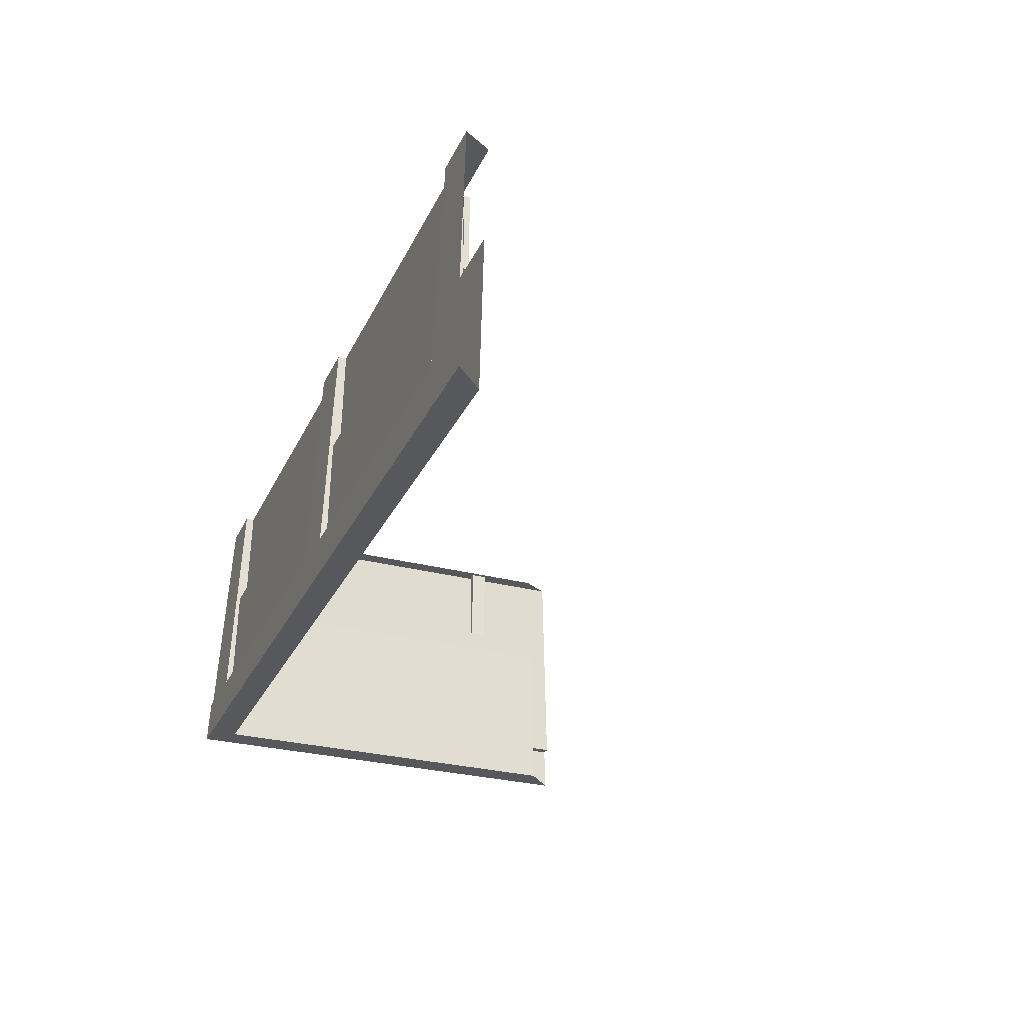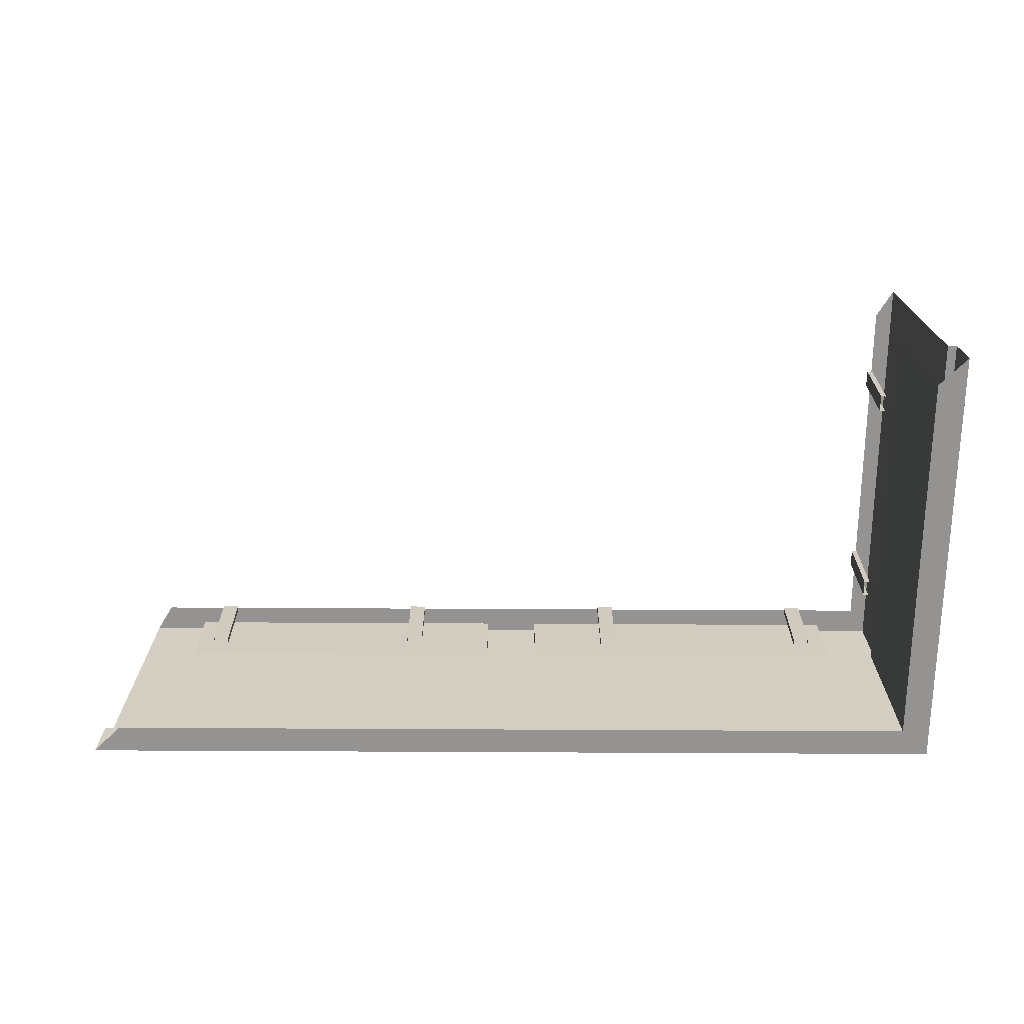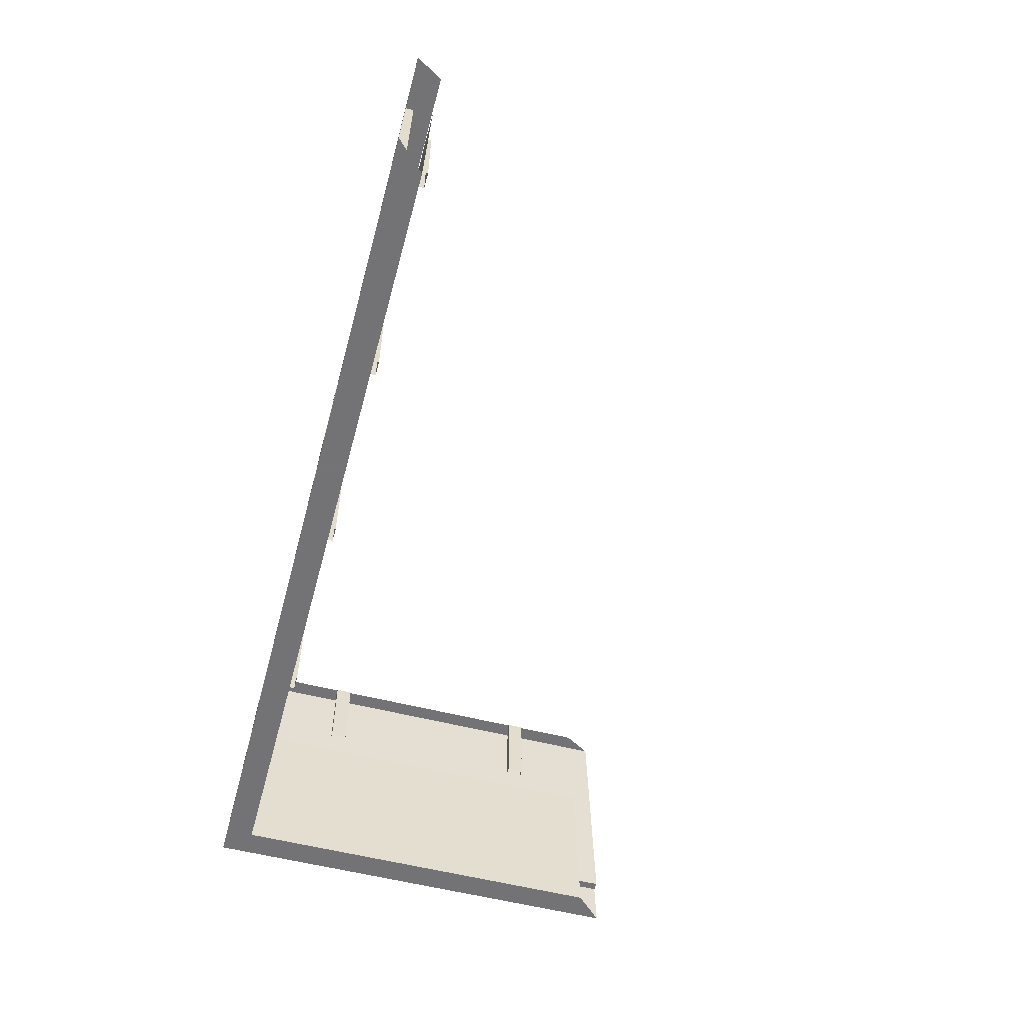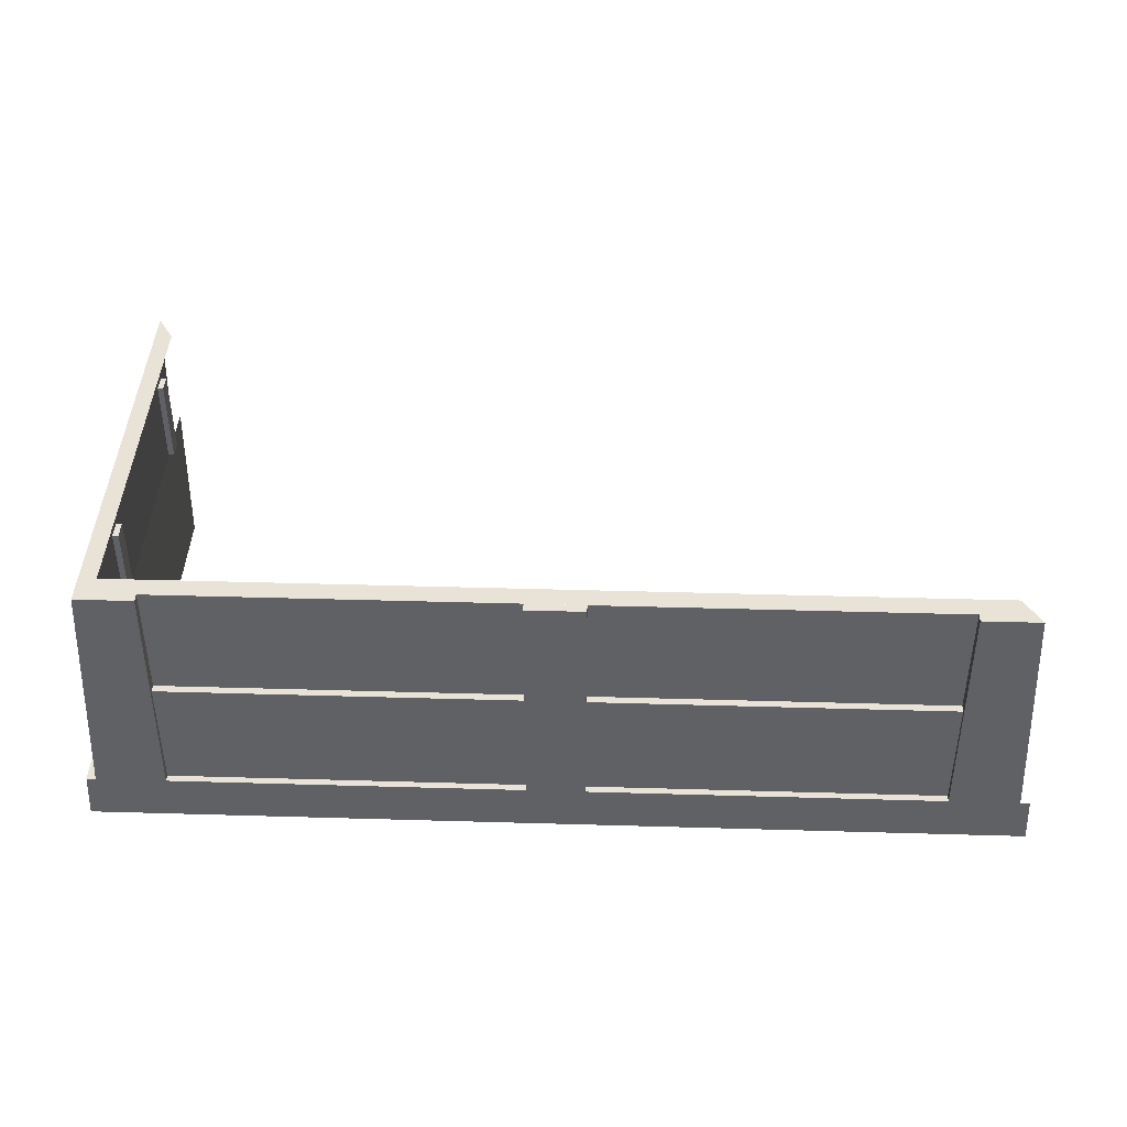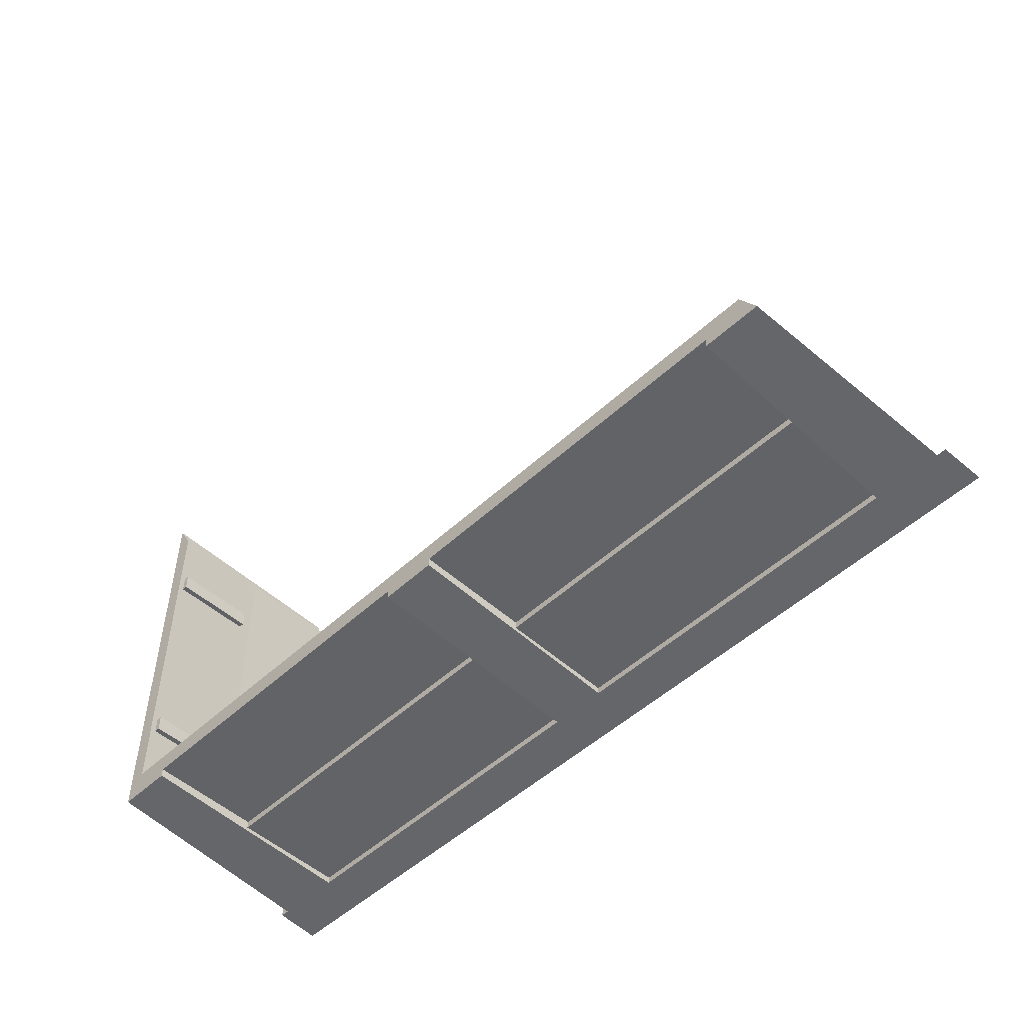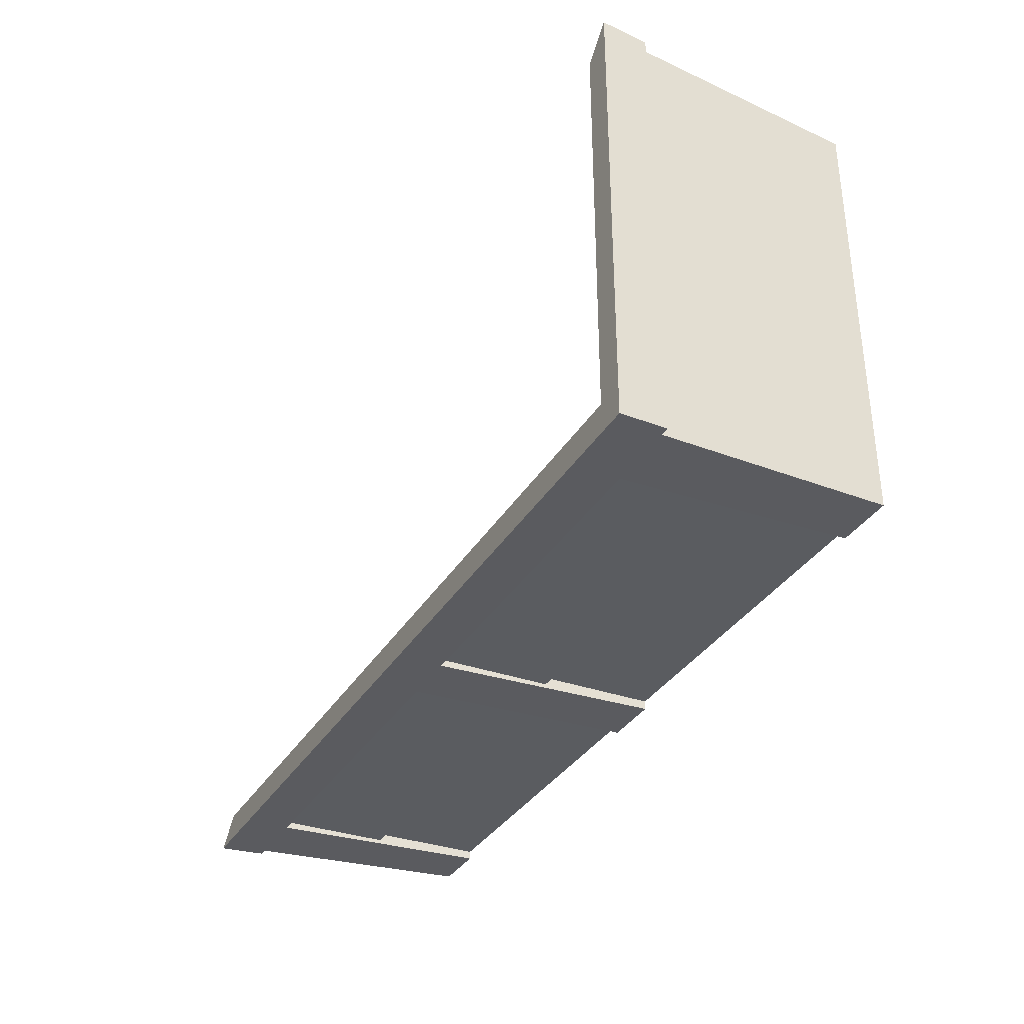
<metadata>
{"format":"obj","ext":"obj","renderer":"f3d","projection":"perspective","resolution":1024,"background":"white","views":[{"elev":-28.5,"azim":-111.6,"up":"+Y"},{"elev":-66.8,"azim":-0.3,"up":"+Y"},{"elev":-56.0,"azim":-105.0,"up":"+Y"},{"elev":41.8,"azim":-178.0,"up":"+Y"},{"elev":-50.2,"azim":-134.4,"up":"+Z"},{"elev":-34.6,"azim":63.0,"up":"+Z"}]}
</metadata>
<code>
v -1.075 -0.05 -1.6
v -0.925 -0.05 -1.6
v -0.925 -0.05 -1.65
v -1.075 -0.05 -1.65
v -1.075 -0.05 -1.6
v -1.075 -0.8 -1.6
v -0.925 -0.8 -1.6
v -0.925 -0.05 -1.6
v -1.075 -0.05 -1.65
v -1.075 -0.8 -1.65
v -1.075 -0.8 -1.6
v -1.075 -0.05 -1.6
v -0.925 -0.05 -1.6
v -0.925 -0.8 -1.6
v -0.925 -0.8 -1.65
v -0.925 -0.05 -1.65
v -3.075 -0.05 -1.6
v -2.925 -0.05 -1.6
v -2.925 -0.05 -1.65
v -3.075 -0.05 -1.65
v -3.075 -0.05 -1.6
v -3.075 -0.8 -1.6
v -2.925 -0.8 -1.6
v -2.925 -0.05 -1.6
v -3.075 -0.05 -1.65
v -3.075 -0.8 -1.65
v -3.075 -0.8 -1.6
v -3.075 -0.05 -1.6
v -2.925 -0.05 -1.6
v -2.925 -0.8 -1.6
v -2.925 -0.8 -1.65
v -2.925 -0.05 -1.65
v 0.925 -0.05 -1.6
v 1.075 -0.05 -1.6
v 1.075 -0.05 -1.65
v 0.925 -0.05 -1.65
v 0.925 -0.05 -1.6
v 0.925 -0.8 -1.6
v 1.075 -0.8 -1.6
v 1.075 -0.05 -1.6
v 0.925 -0.05 -1.65
v 0.925 -0.8 -1.65
v 0.925 -0.8 -1.6
v 0.925 -0.05 -1.6
v 1.075 -0.05 -1.6
v 1.075 -0.8 -1.6
v 1.075 -0.8 -1.65
v 1.075 -0.05 -1.65
v 3.6 -0.05 0.925
v 3.6 -0.05 1.075
v 3.65 -0.05 1.075
v 3.65 -0.05 0.925
v 3.6 -0.05 0.925
v 3.6 -0.8 0.925
v 3.6 -0.8 1.075
v 3.6 -0.05 1.075
v 3.65 -0.05 0.925
v 3.65 -0.8 0.925
v 3.6 -0.8 0.925
v 3.6 -0.05 0.925
v 3.6 -0.05 1.075
v 3.6 -0.8 1.075
v 3.65 -0.8 1.075
v 3.65 -0.05 1.075
v 3.6 -0.05 -1.075
v 3.6 -0.05 -0.925
v 3.65 -0.05 -0.925
v 3.65 -0.05 -1.075
v 3.6 -0.05 -1.075
v 3.6 -0.8 -1.075
v 3.6 -0.8 -0.925
v 3.6 -0.05 -0.925
v 3.65 -0.05 -1.075
v 3.65 -0.8 -1.075
v 3.6 -0.8 -1.075
v 3.6 -0.05 -1.075
v 3.6 -0.05 -0.925
v 3.6 -0.8 -0.925
v 3.65 -0.8 -0.925
v 3.65 -0.05 -0.925
v 2.925 -0.05 -1.6
v 3.075 -0.05 -1.6
v 3.075 -0.05 -1.65
v 2.925 -0.05 -1.65
v 2.925 -0.05 -1.6
v 2.925 -0.8 -1.6
v 3.075 -0.8 -1.6
v 3.075 -0.05 -1.6
v 2.925 -0.05 -1.65
v 2.925 -0.8 -1.65
v 2.925 -0.8 -1.6
v 2.925 -0.05 -1.6
v 3.075 -0.05 -1.6
v 3.075 -0.8 -1.6
v 3.075 -0.8 -1.65
v 3.075 -0.05 -1.65
v 4 -2.4 -2
v 3.9 -2 -1.983
v 3.98 -2 -1.983
v -3.9 -2 -1.983
v -4 -2.4 -2
v -3.98 -2 -1.983
v 3.3 -2 -1.983
v 3.9 -2 -1.983
v 4 -2.4 -2
v 3.9 -2 -1.983
v 3.3 -2 -1.983
v 3.3 0 -1.9
v 3.8 0 -1.9
v 0.25 -2 -1.983
v 3.3 -2 -1.983
v 4 -2.4 -2
v -3.9 -2 -1.983
v -3.3 -2 -1.983
v -4 -2.4 -2
v -3.3 0 -1.9
v -3.3 -2 -1.983
v -3.9 -2 -1.983
v -3.8 0 -1.9
v -3.3 -2 -1.983
v -0.25 -2 -1.983
v -4 -2.4 -2
v 0.25 -2 -1.983
v -0.25 -2 -1.983
v -0.25 0 -1.9
v 0.25 0 -1.9
v -0.25 -2 -1.983
v 0.25 -2 -1.983
v 4 -2.4 -2
v -4 -2.4 -2
v 4 -2.4 2
v 4 -2.4 -2
v 3.98 -2 -1.983
v 3.98 -2 1.983
v 3.98 -2 1.983
v 3.98 -2 -1.983
v 3.9 -2 -1.983
v 3.9 -2 1.983
v 3.9 -2 1.983
v 3.9 -2 -1.983
v 3.8 0 -1.9
v 3.8 0 1.9
v 3.3 0 -1.825
v 3.3 -1 -1.842
v 0.25 -1 -1.842
v 0.25 0 -1.825
v 3.3 -1 -1.907
v 3.3 -2 -1.923
v 0.25 -2 -1.923
v 0.25 -1 -1.907
v 3.3 -1 -1.842
v 3.3 -1 -1.907
v 0.25 -1 -1.907
v 0.25 -1 -1.842
v 3.3 -2 -1.983
v 0.25 -2 -1.983
v 0.25 -2 -1.923
v 3.3 -2 -1.923
v 3.3 -2 -1.983
v 3.3 -2 -1.923
v 3.3 -1 -1.907
v 3.3 0 -1.9
v 3.3 0 -1.825
v 3.3 0 -1.9
v 3.3 -1 -1.907
v 3.3 -1 -1.842
v 0.25 -1 -1.907
v 0.25 -2 -1.923
v 0.25 -2 -1.983
v 0.25 0 -1.9
v 0.25 -1 -1.907
v 0.25 0 -1.9
v 0.25 0 -1.825
v 0.25 -1 -1.842
v -0.25 -1 -1.842
v -3.3 -1 -1.842
v -3.3 0 -1.825
v -0.25 0 -1.825
v -0.25 -2 -1.923
v -3.3 -2 -1.923
v -3.3 -1 -1.907
v -0.25 -1 -1.907
v -0.25 -1 -1.907
v -3.3 -1 -1.907
v -3.3 -1 -1.842
v -0.25 -1 -1.842
v -0.25 -2 -1.923
v -0.25 -2 -1.983
v -3.3 -2 -1.983
v -3.3 -2 -1.923
v -3.3 -1 -1.907
v -3.3 -2 -1.923
v -3.3 -2 -1.983
v -3.3 0 -1.9
v -3.3 -1 -1.907
v -3.3 0 -1.9
v -3.3 0 -1.825
v -3.3 -1 -1.842
v -0.25 -2 -1.983
v -0.25 -2 -1.923
v -0.25 -1 -1.907
v -0.25 0 -1.9
v -0.25 0 -1.825
v -0.25 0 -1.9
v -0.25 -1 -1.907
v -0.25 -1 -1.842
v 3.8 0 -1.9
v 3.65 0 -1.65
v 3.65 0 1.65
v 3.8 0 1.9
v 3.3 0 -1.9
v 3.3 0 -1.825
v 3.65 0 -1.65
v 3.8 0 -1.9
v 3.3 0 -1.825
v -3.3 0 -1.825
v -3.65 0 -1.65
v 3.65 0 -1.65
v -3.8 0 -1.9
v -3.65 0 -1.65
v -3.3 0 -1.825
v -3.3 0 -1.9
v 0.25 0 -1.9
v -0.25 0 -1.9
v -0.25 0 -1.825
v 0.25 0 -1.825
v 3.75 -2.4 -1.75
v -3.75 -2.4 -1.75
v -4 -2.4 -2
v 4 -2.4 -2
v 3.75 -2.4 1.75
v 3.75 -2.4 -1.75
v 4 -2.4 -2
v 4 -2.4 2
v 3.7 -0.95 -1.7
v -3.7 -0.95 -1.7
v -3.75 -2.4 -1.75
v 3.75 -2.4 -1.75
v 3.7 -0.95 -1.7
v 3.75 -2.4 -1.75
v 3.75 -2.4 1.75
v 3.7 -0.95 1.7
g mesh7325562
f 1 2 3
f 3 4 1
f 5 6 7
f 7 8 5
f 9 10 11
f 11 12 9
f 13 14 15
f 15 16 13
g mesh7325564
f 17 18 19
f 19 20 17
f 21 22 23
f 23 24 21
f 25 26 27
f 27 28 25
f 29 30 31
f 31 32 29
g mesh7325566
f 33 34 35
f 35 36 33
f 37 38 39
f 39 40 37
f 41 42 43
f 43 44 41
f 45 46 47
f 47 48 45
g mesh7325568
f 49 50 51
f 51 52 49
f 53 54 55
f 55 56 53
f 57 58 59
f 59 60 57
f 61 62 63
f 63 64 61
g mesh7325570
f 65 66 67
f 67 68 65
f 69 70 71
f 71 72 69
f 73 74 75
f 75 76 73
f 77 78 79
f 79 80 77
g mesh7325572
f 81 82 83
f 83 84 81
f 85 86 87
f 87 88 85
f 89 90 91
f 91 92 89
f 93 94 95
f 95 96 93
f 97 98 99
f 100 101 102
g mesh7325574
f 103 104 105
f 106 107 108
f 108 109 106
f 110 111 112
f 113 114 115
f 116 117 118
f 118 119 116
f 120 121 122
f 123 124 125
f 125 126 123
f 127 128 129
f 129 130 127
f 131 132 133
f 133 134 131
f 135 136 137
f 137 138 135
f 139 140 141
f 141 142 139
f 143 144 145
f 145 146 143
f 147 148 149
f 149 150 147
f 151 152 153
f 153 154 151
f 155 156 157
f 157 158 155
f 159 160 161
f 161 162 159
f 163 164 165
f 165 166 163
f 167 168 169
f 169 170 167
f 171 172 173
f 173 174 171
f 175 176 177
f 177 178 175
f 179 180 181
f 181 182 179
f 183 184 185
f 185 186 183
f 187 188 189
f 189 190 187
f 191 192 193
f 193 194 191
f 195 196 197
f 197 198 195
f 199 200 201
f 201 202 199
f 203 204 205
f 205 206 203
f 207 208 209
f 209 210 207
f 211 212 213
f 213 214 211
f 215 216 217
f 217 218 215
f 219 220 221
f 221 222 219
f 223 224 225
f 225 226 223
f 227 228 229
f 229 230 227
f 231 232 233
f 233 234 231
f 235 236 237
f 237 238 235
f 239 240 241
f 241 242 239

</code>
